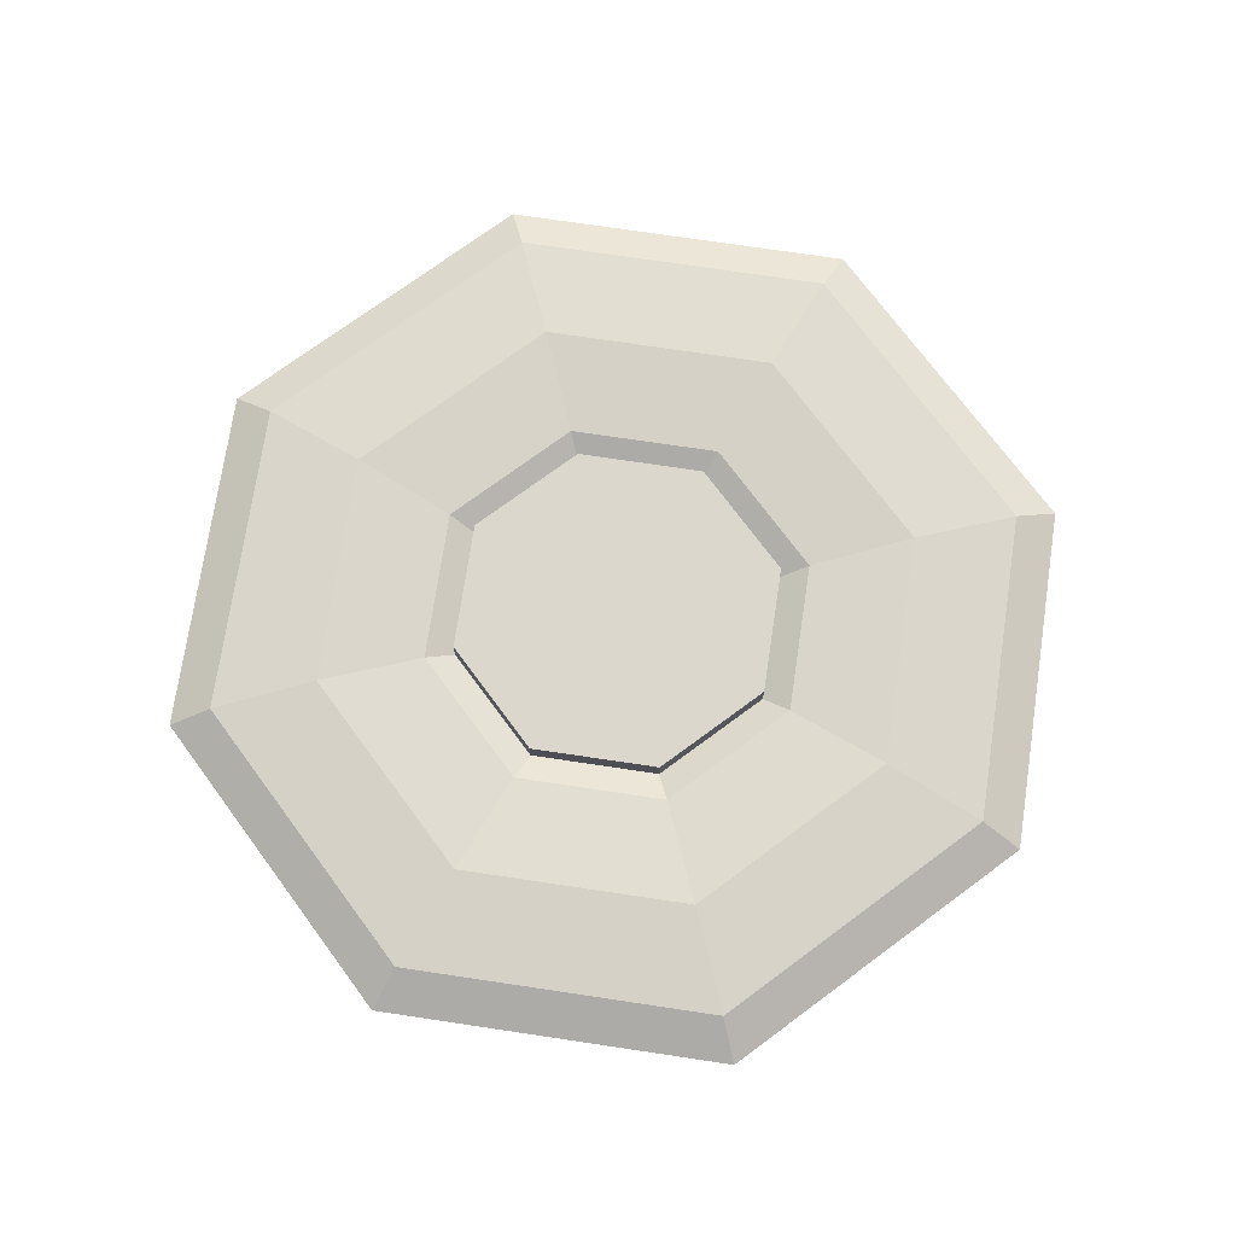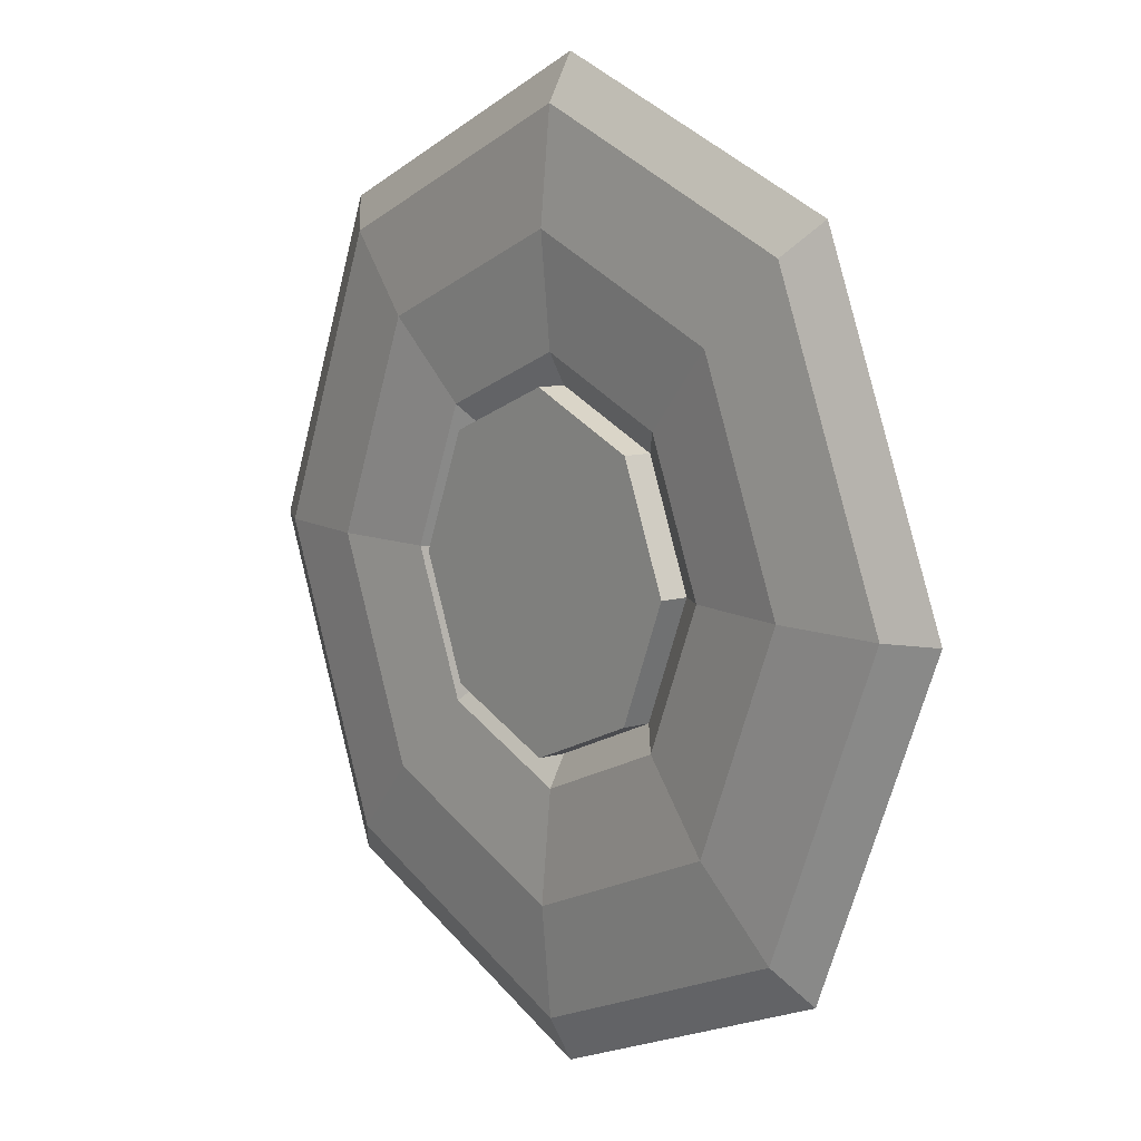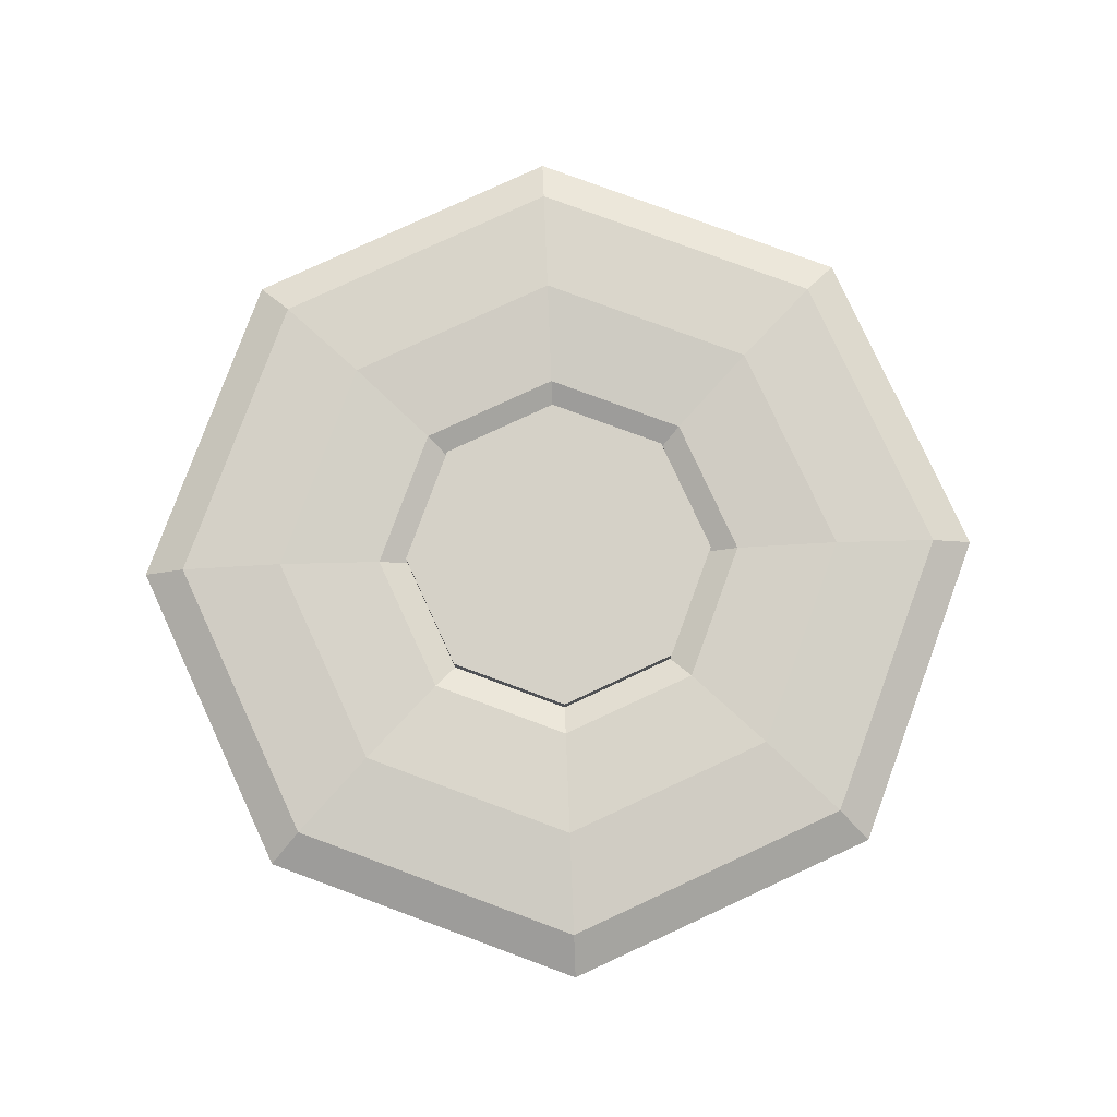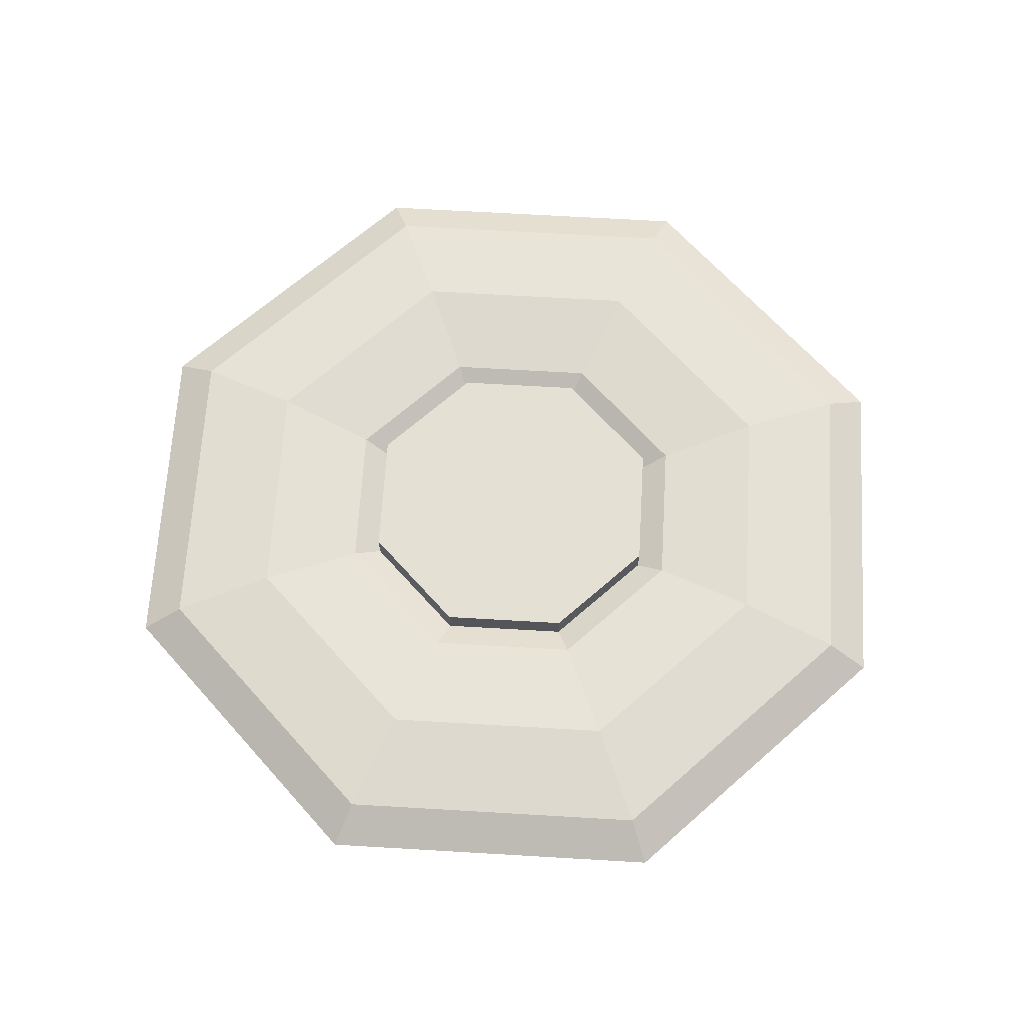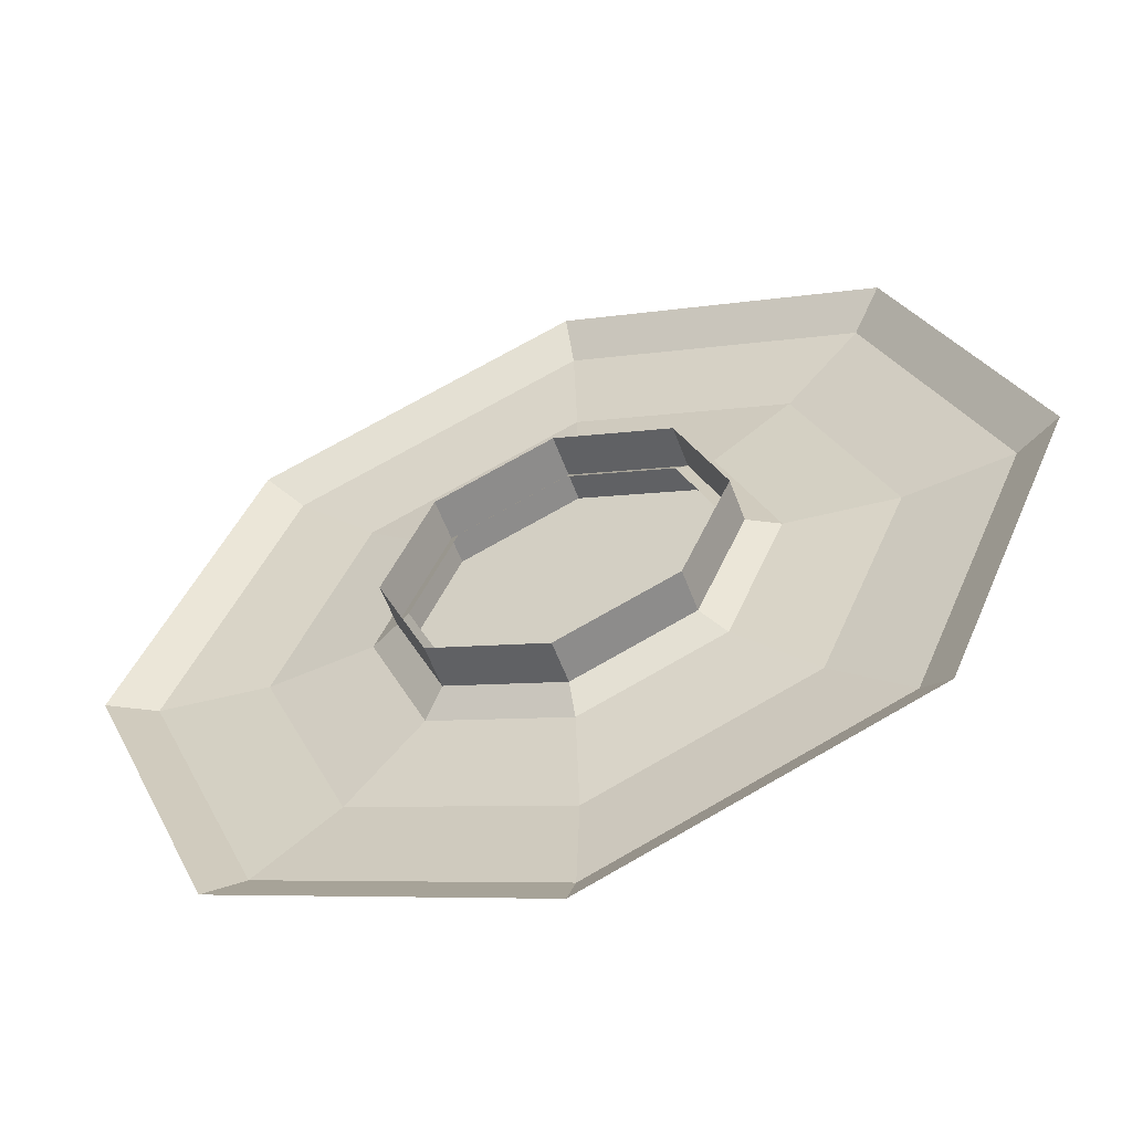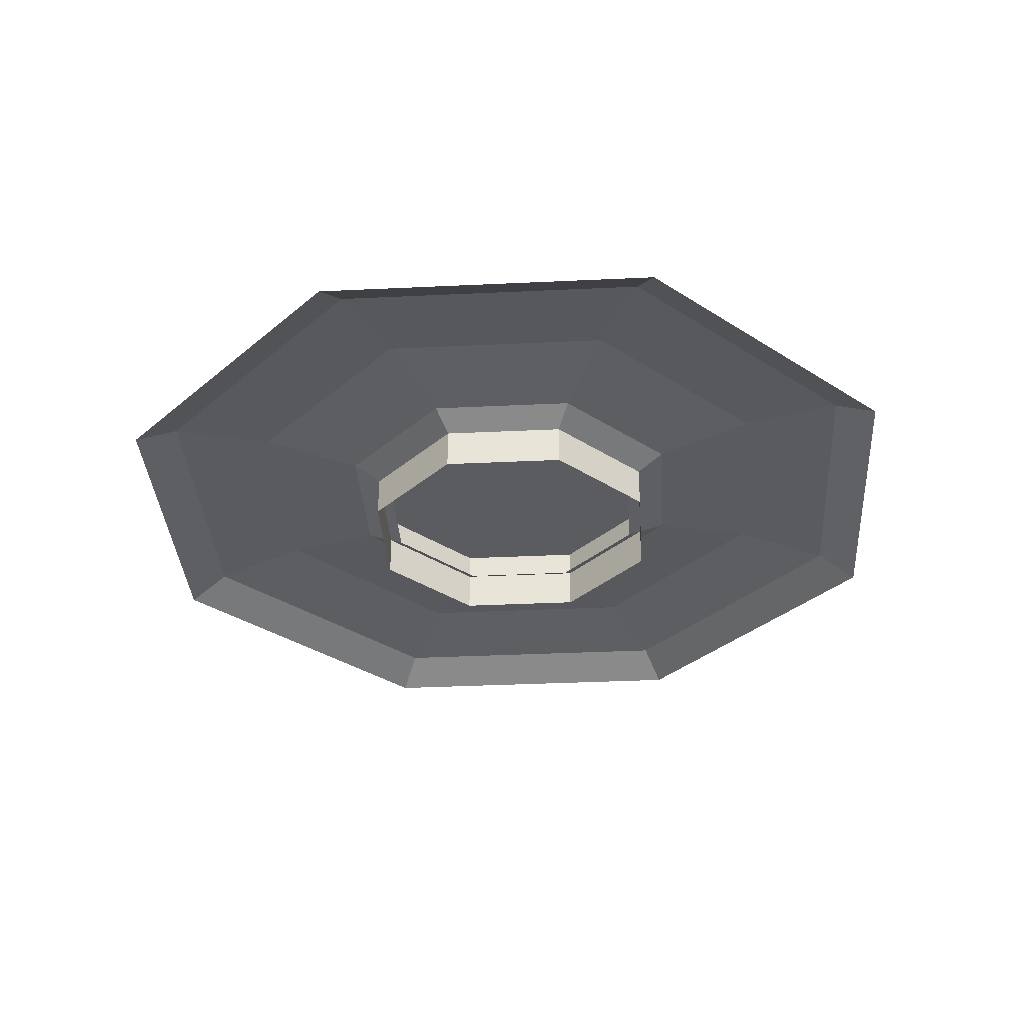
<metadata>
{"format":"obj","ext":"obj","renderer":"f3d","projection":"perspective","resolution":1024,"background":"white","views":[{"elev":73.4,"azim":-14.0,"up":"+Y"},{"elev":9.7,"azim":-128.7,"up":"+Z"},{"elev":79.7,"azim":87.7,"up":"+Y"},{"elev":65.8,"azim":-109.1,"up":"+Y"},{"elev":-56.2,"azim":20.0,"up":"+Z"},{"elev":-34.2,"azim":26.2,"up":"+Y"}]}
</metadata>
<code>
g default
v 32.45 108.5 32.45
v 34.5 108.5 27.5
v 32.45 108.5 22.55
v 27.5 108.5 20.5
v 22.55 108.5 22.55
v 20.5 108.5 27.5
v 22.55 108.5 32.45
v 27.5 108.5 34.5
v 32.45 111.5 32.45
v 34.5 111.5 27.5
v 32.45 111.5 22.55
v 27.5 111.5 20.5
v 22.55 111.5 22.55
v 20.5 111.5 27.5
v 22.55 111.5 32.45
v 27.5 111.5 34.5
v 27.5 111.5 27.5
g Back_Right_Burner_Inner_Element_geo Back_Right_Burner_grp Stove_grp
f 1 2 10 9
f 2 3 11 10
f 3 4 12 11
f 4 5 13 12
f 5 6 14 13
f 6 7 15 14
f 7 8 16 15
f 8 1 9 16
f 9 10 17
f 10 11 17
f 11 12 17
f 12 13 17
f 13 14 17
f 14 15 17
f 15 16 17
f 16 9 17
g default
v 33.9 110 27.5
v 32.02 110 22.98
v 27.5 110 21.1
v 22.98 110 22.98
v 21.1 110 27.5
v 22.98 110 32.02
v 27.5 110 33.9
v 32.02 110 32.02
v 35.77 111 27.5
v 33.35 111 21.65
v 27.5 111 19.23
v 21.65 111 21.65
v 19.23 111 27.5
v 21.65 111 33.35
v 27.5 111 35.77
v 33.35 111 33.35
v 40.29 111.4 27.5
v 36.54 111.4 18.46
v 27.5 111.4 14.71
v 18.46 111.4 18.46
v 14.71 111.4 27.5
v 18.46 111.4 36.54
v 27.5 111.4 40.29
v 36.54 111.4 36.54
v 44.81 111 27.5
v 39.74 111 15.26
v 27.5 111 10.19
v 15.26 111 15.26
v 10.19 111 27.5
v 15.26 111 39.74
v 27.5 111 44.81
v 39.74 111 39.74
v 46.69 110 27.5
v 41.07 110 13.93
v 27.5 110 8.315
v 13.93 110 13.93
v 8.315 110 27.5
v 13.93 110 41.07
v 27.5 110 46.69
v 41.07 110 41.07
g Back_Right_Burner_grp Stove_grp Back_Right_Burner_Outer_Element_geo
f 19 18 26 27
f 20 19 27 28
f 21 20 28 29
f 22 21 29 30
f 23 22 30 31
f 24 23 31 32
f 25 24 32 33
f 18 25 33 26
f 27 26 34 35
f 28 27 35 36
f 29 28 36 37
f 30 29 37 38
f 31 30 38 39
f 32 31 39 40
f 33 32 40 41
f 26 33 41 34
f 35 34 42 43
f 36 35 43 44
f 37 36 44 45
f 38 37 45 46
f 39 38 46 47
f 40 39 47 48
f 41 40 48 49
f 34 41 49 42
f 43 42 50 51
f 44 43 51 52
f 45 44 52 53
f 46 45 53 54
f 47 46 54 55
f 48 47 55 56
f 49 48 56 57
f 42 49 57 50

</code>
